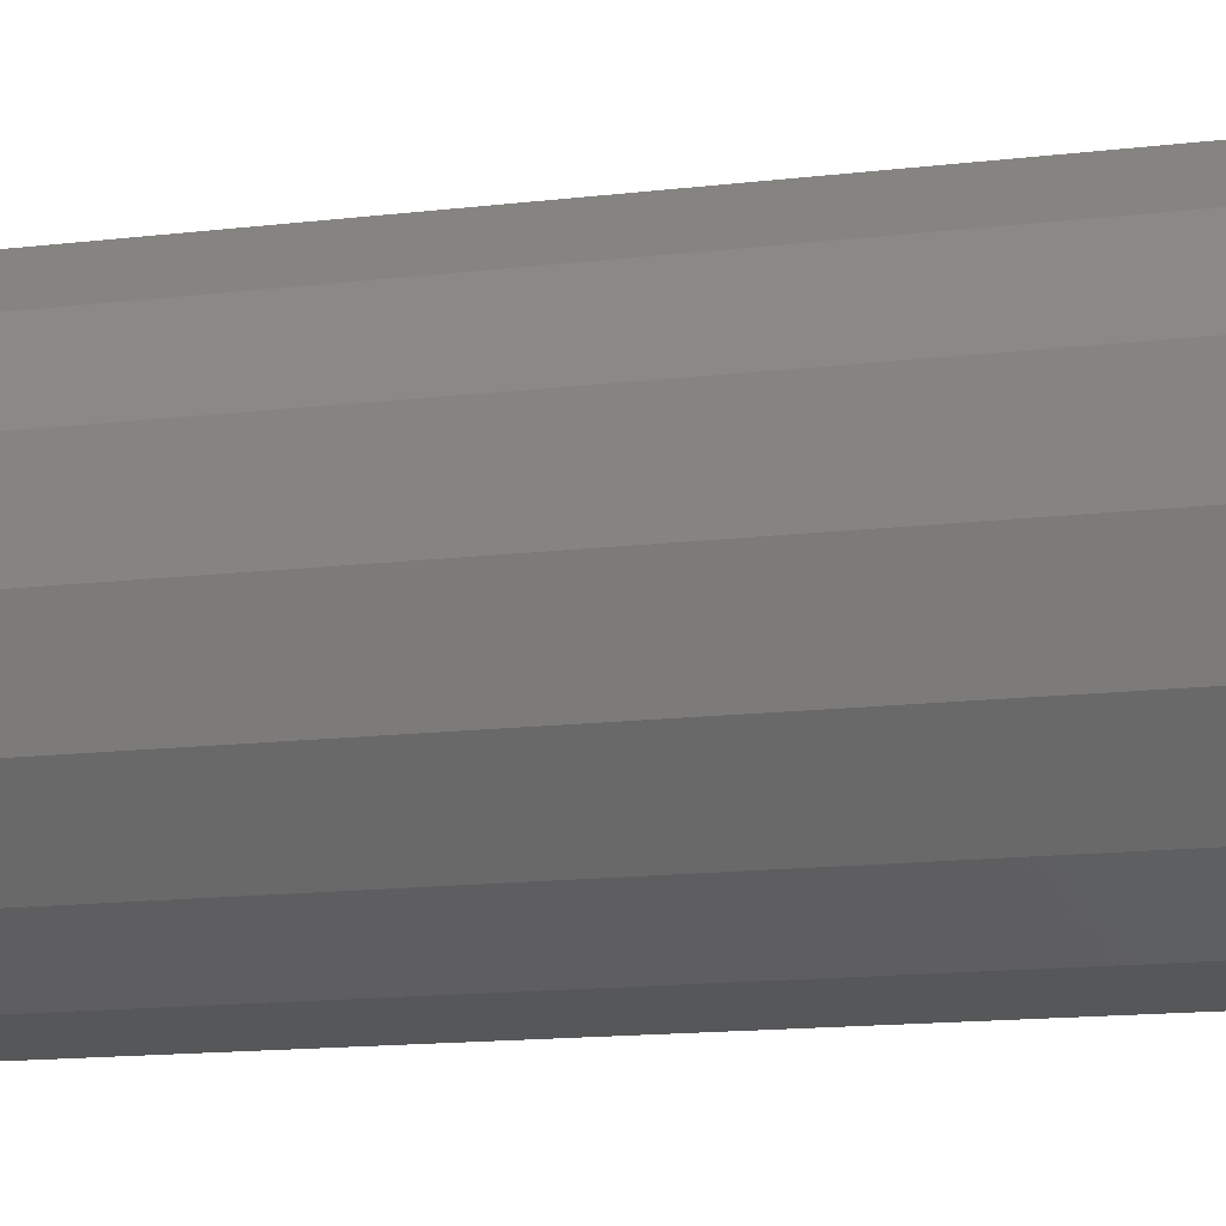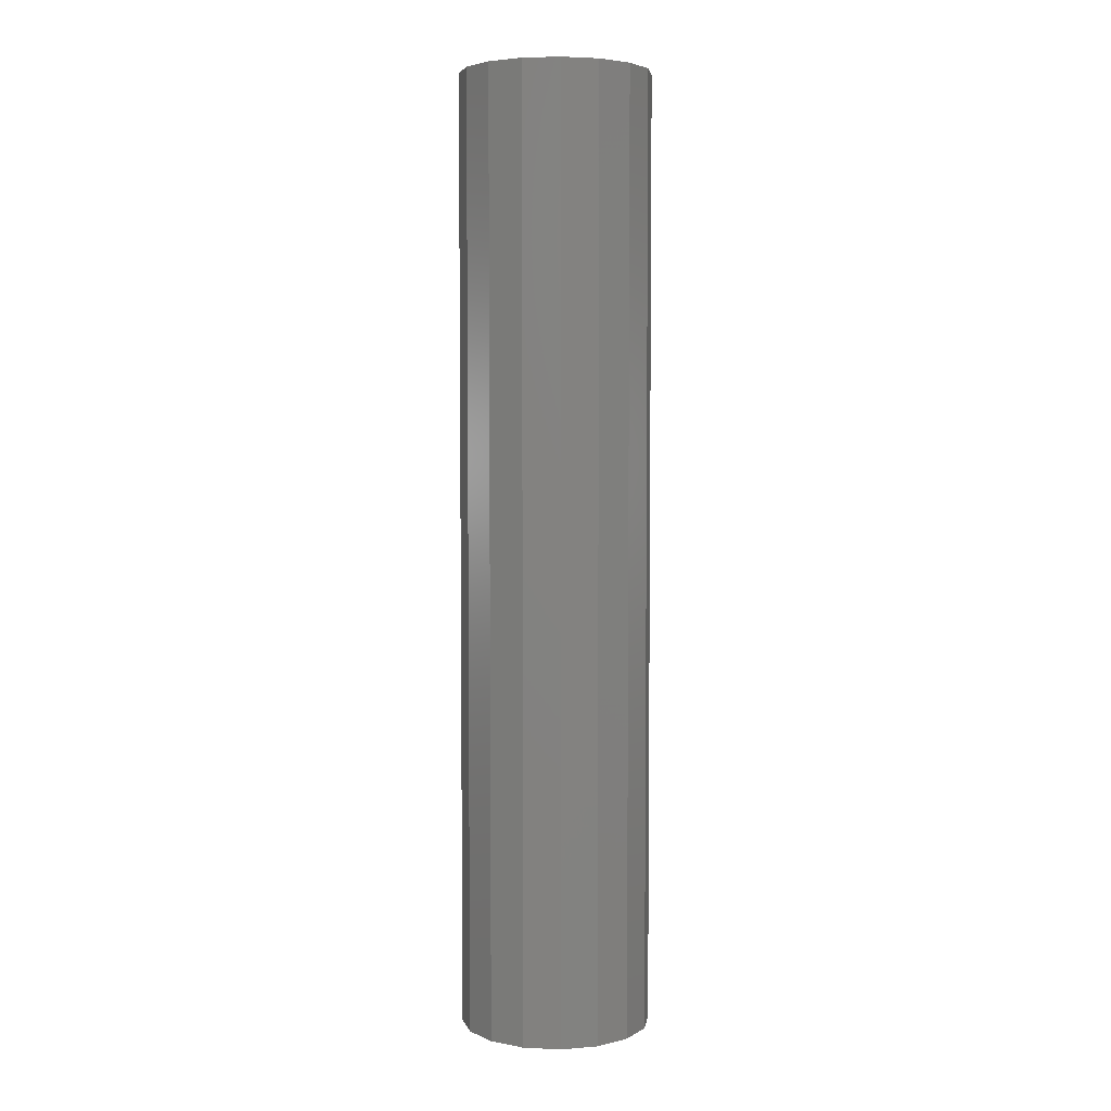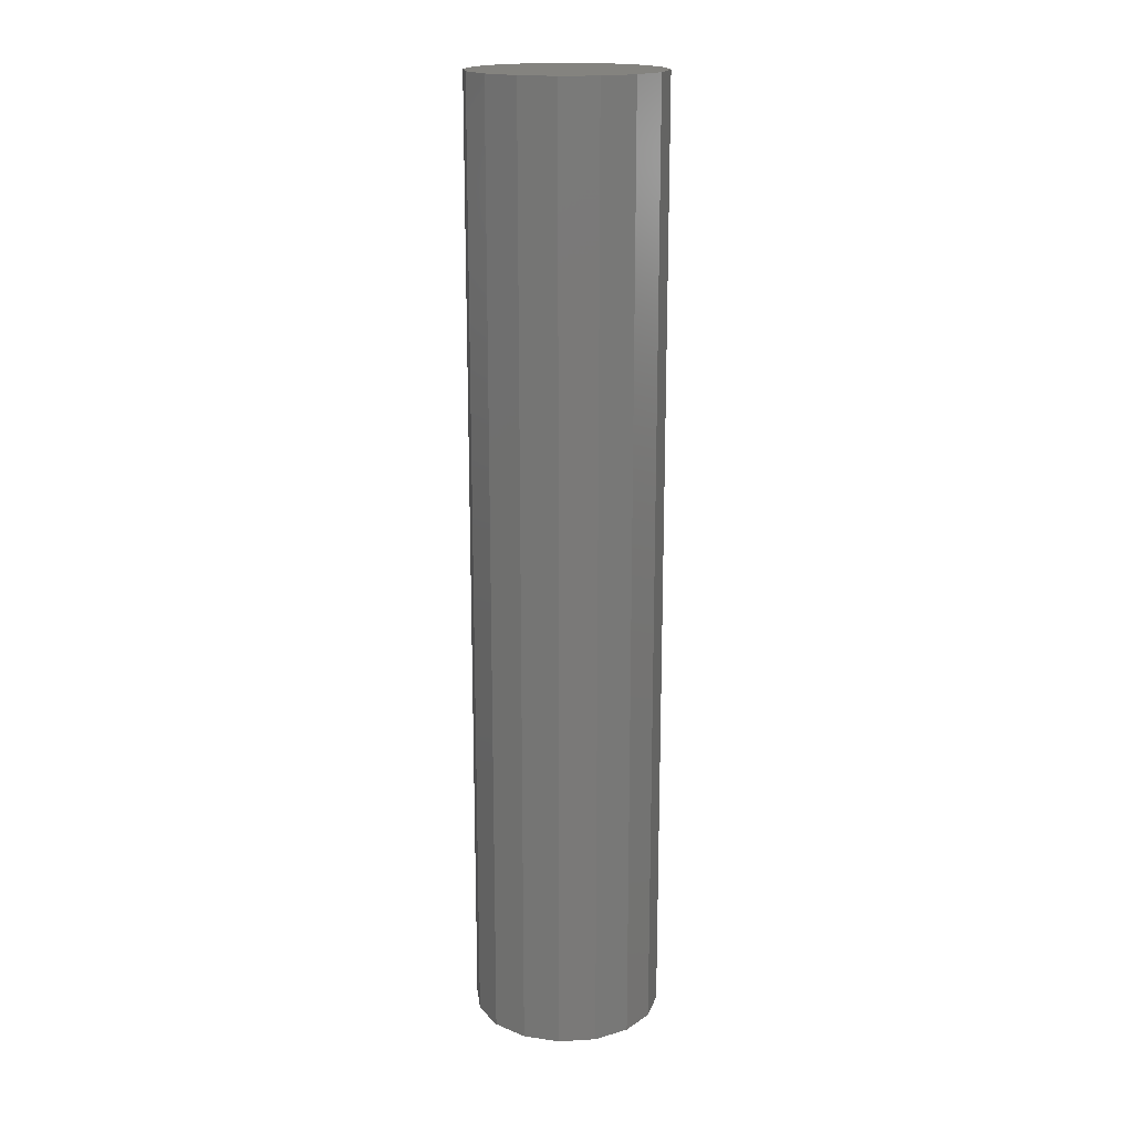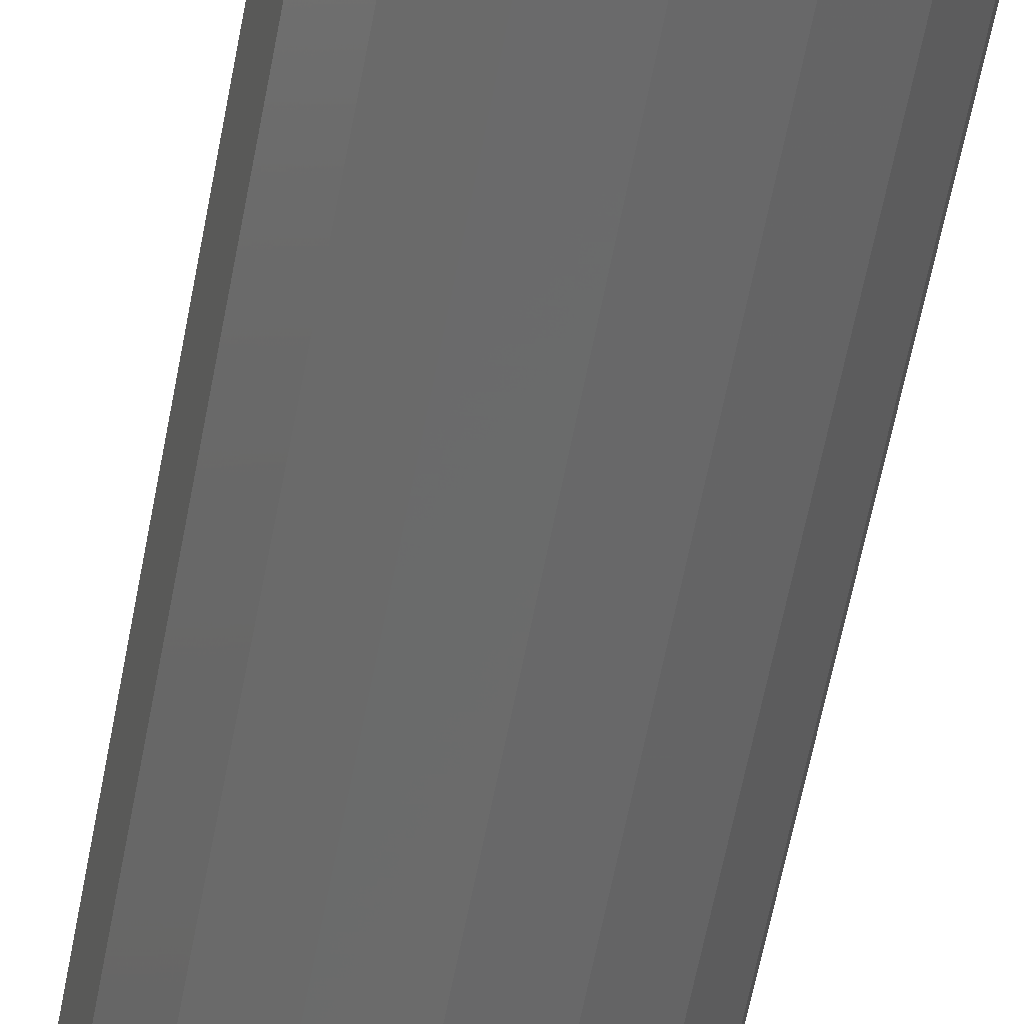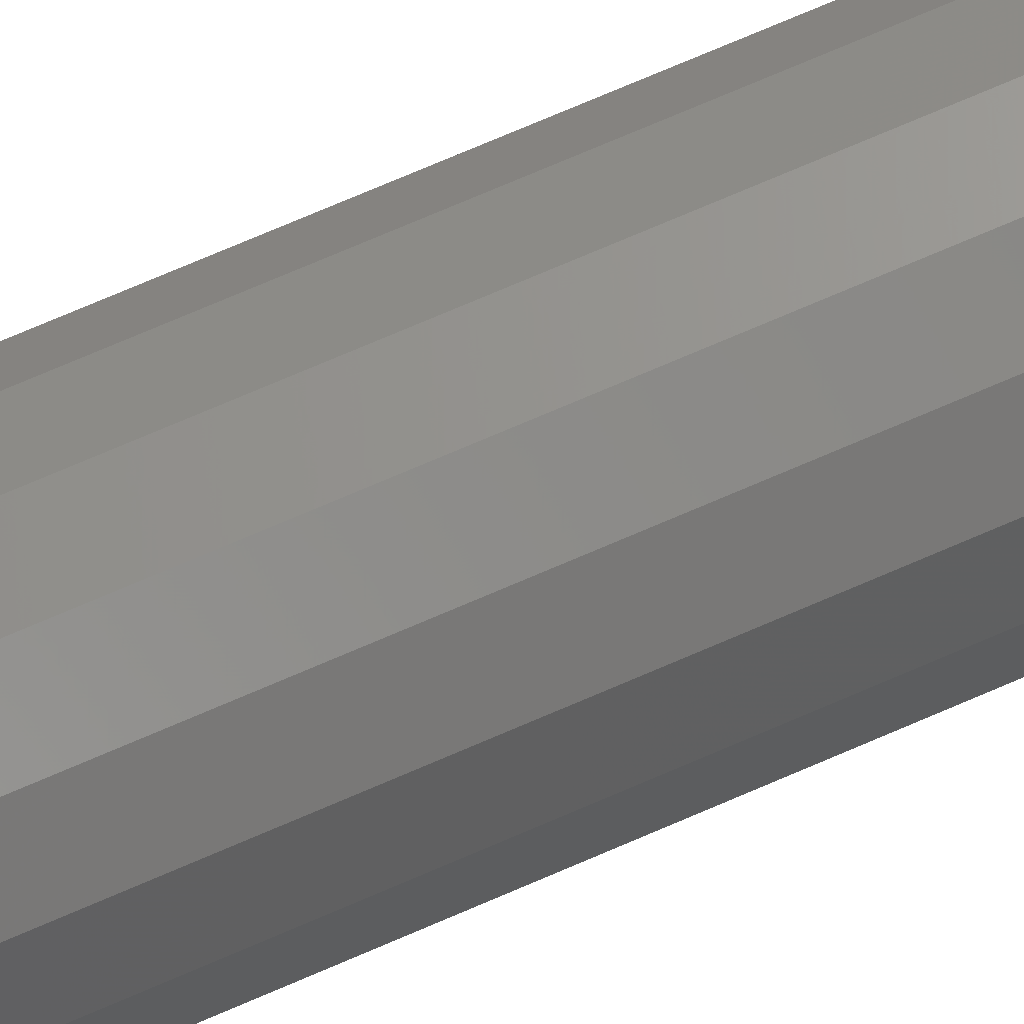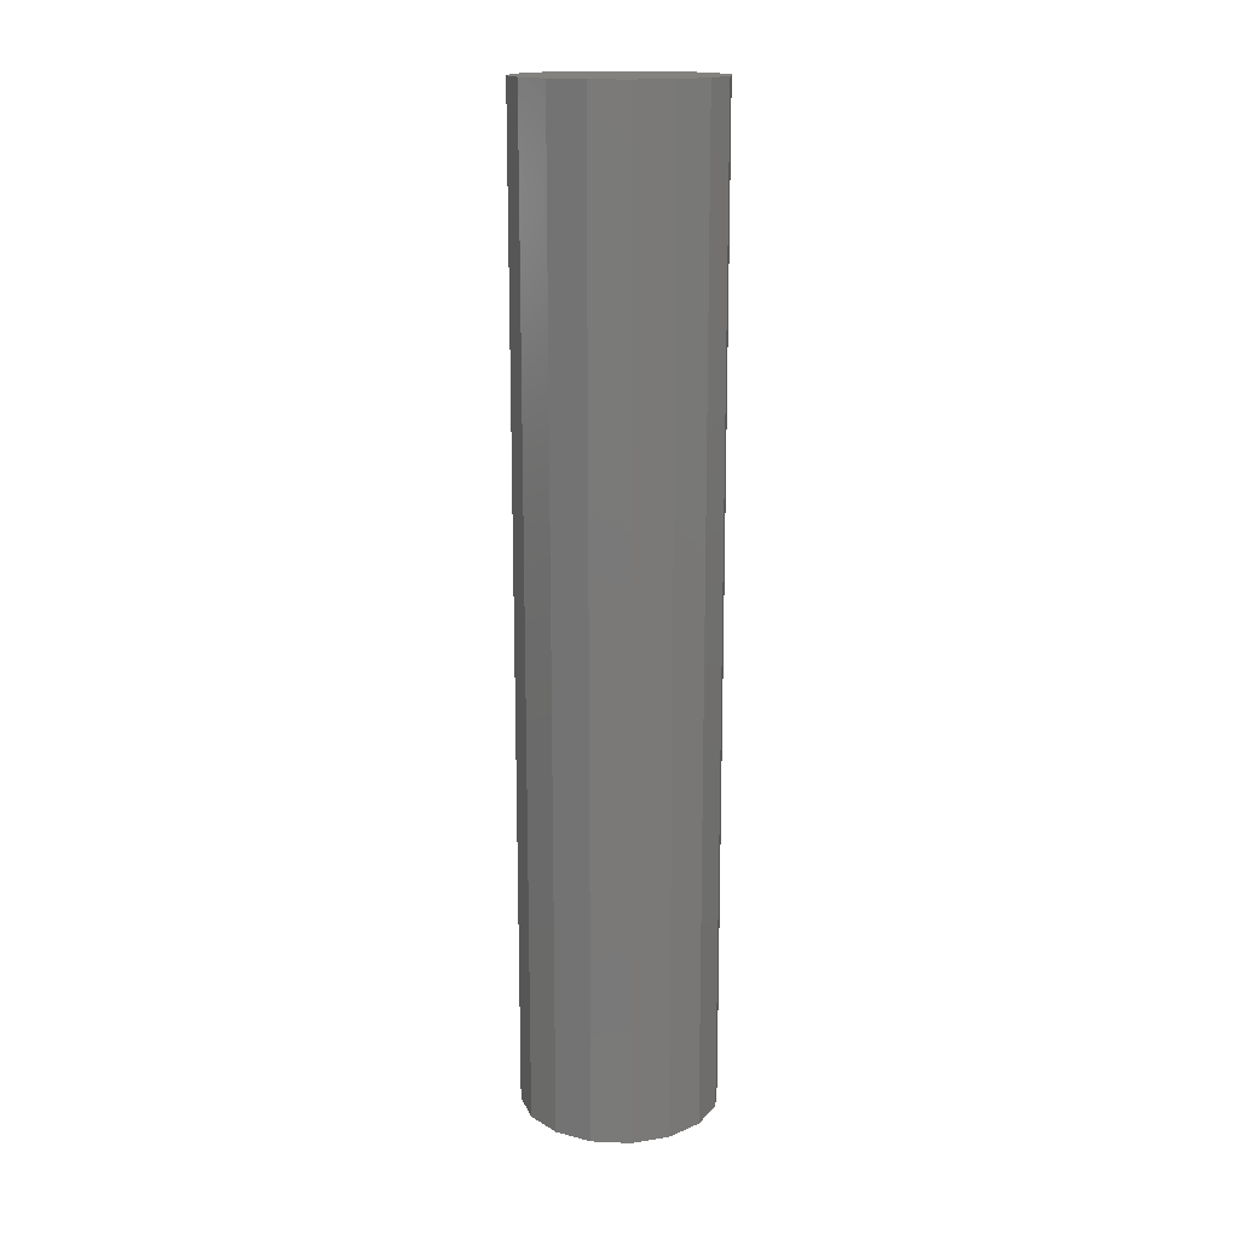
<metadata>
{"format":"stl","ext":"stl","renderer":"f3d","projection":"perspective","resolution":1024,"background":"white","views":[{"elev":-7.6,"azim":116.3,"up":"+Y"},{"elev":4.6,"azim":-160.6,"up":"+Z"},{"elev":17.9,"azim":-63.0,"up":"+Z"},{"elev":-57.3,"azim":169.7,"up":"+Y"},{"elev":76.9,"azim":67.0,"up":"+Y"},{"elev":16.5,"azim":-51.4,"up":"+Z"}]}
</metadata>
<code>
# stl→obj: 32 verts, 60 faces
v 5 0 25
v 4.619 1.913 -25
v 4.619 1.913 25
v 5 0 -25
v 3.536 3.536 -25
v 3.536 3.536 25
v 1.913 4.619 25
v 1.913 4.619 -25
v 0 5 25
v 0 5 -25
v -1.913 4.619 25
v -1.913 4.619 -25
v -3.536 3.536 25
v -3.536 3.536 -25
v -4.619 1.913 -25
v -4.619 1.913 25
v -5 0 -25
v -5 0 25
v -4.619 -1.913 -25
v -4.619 -1.913 25
v -3.536 -3.536 -25
v -3.536 -3.536 25
v -1.913 -4.619 25
v -1.913 -4.619 -25
v 0 -5 25
v 0 -5 -25
v 1.913 -4.619 25
v 1.913 -4.619 -25
v 3.536 -3.536 25
v 3.536 -3.536 -25
v 4.619 -1.913 -25
v 4.619 -1.913 25
f 1 2 3
f 2 1 4
f 3 5 6
f 5 3 2
f 5 7 6
f 7 5 8
f 8 9 7
f 9 8 10
f 10 11 9
f 11 10 12
f 12 13 11
f 13 12 14
f 15 13 14
f 13 15 16
f 17 16 15
f 16 17 18
f 19 18 17
f 18 19 20
f 21 20 19
f 20 21 22
f 21 23 22
f 23 21 24
f 24 25 23
f 25 24 26
f 26 27 25
f 27 26 28
f 28 29 27
f 29 28 30
f 29 31 32
f 31 29 30
f 32 4 1
f 4 32 31
f 31 2 4
f 30 2 31
f 30 5 2
f 28 5 30
f 28 8 5
f 26 8 28
f 26 10 8
f 24 10 26
f 24 12 10
f 21 12 24
f 21 14 12
f 19 14 21
f 19 15 14
f 15 19 17
f 3 32 1
f 6 32 3
f 6 29 32
f 7 29 6
f 7 27 29
f 9 27 7
f 9 25 27
f 11 25 9
f 11 23 25
f 13 23 11
f 13 22 23
f 16 22 13
f 16 20 22
f 20 16 18

</code>
